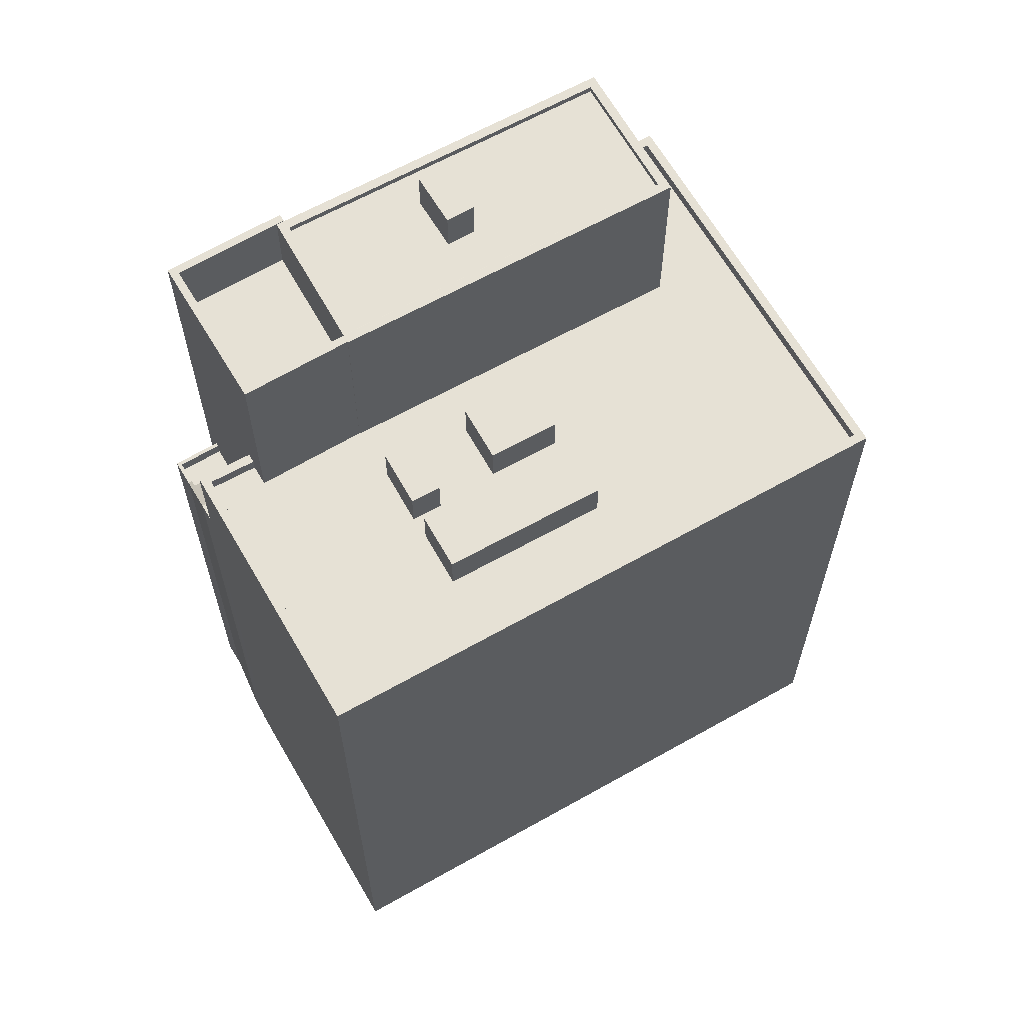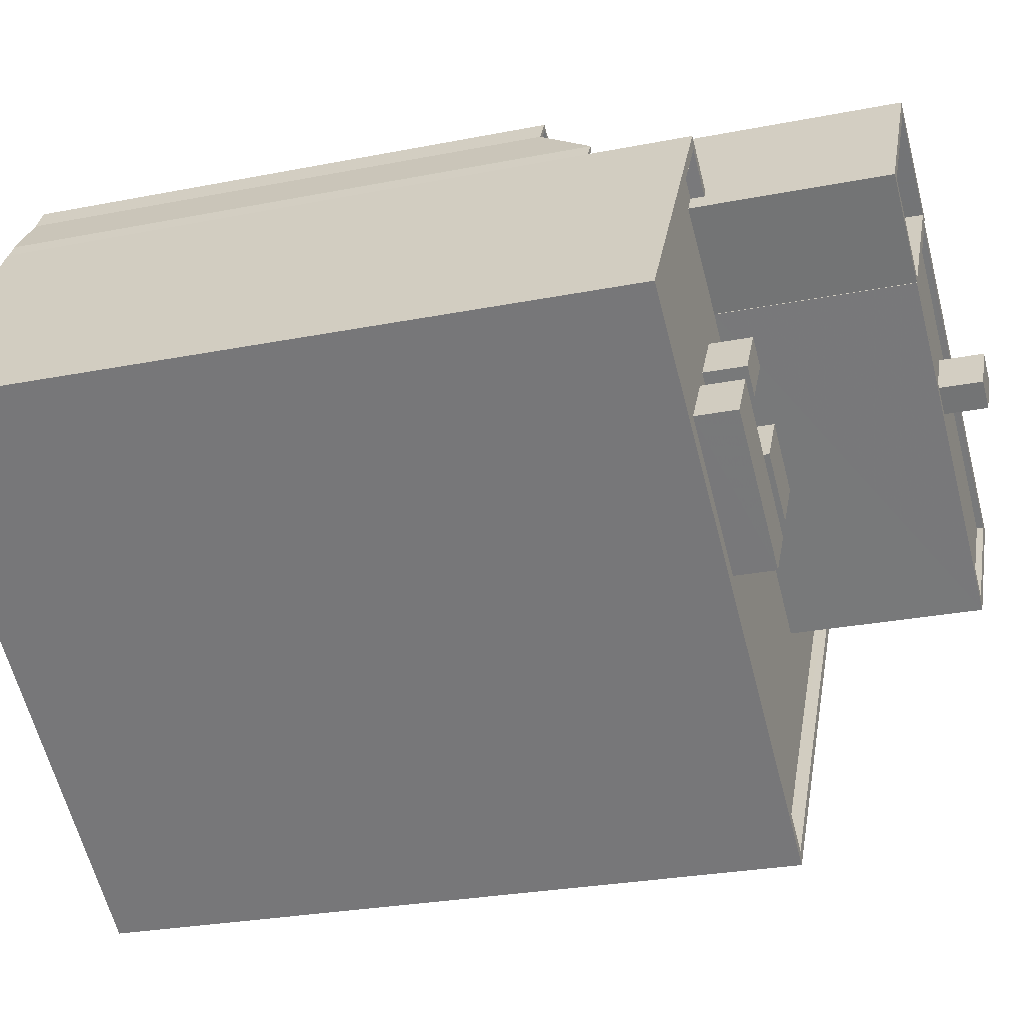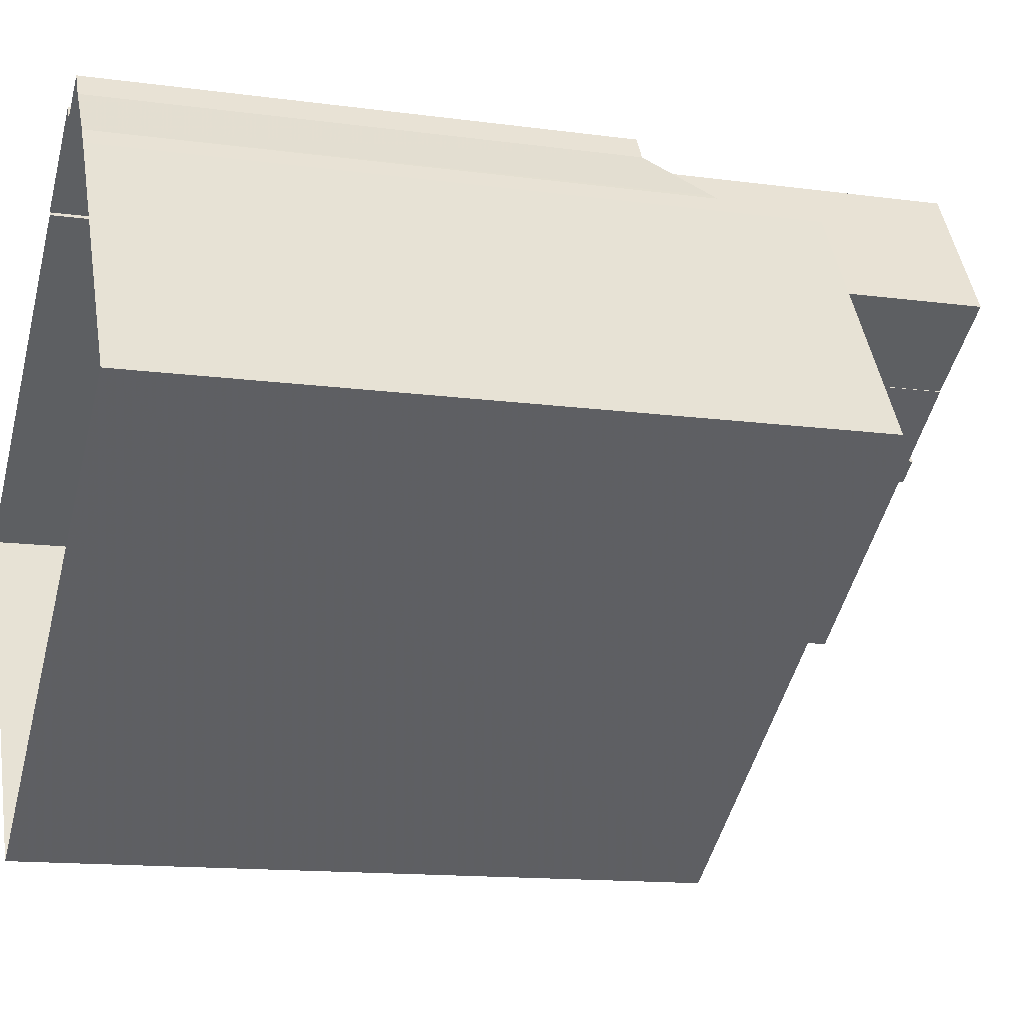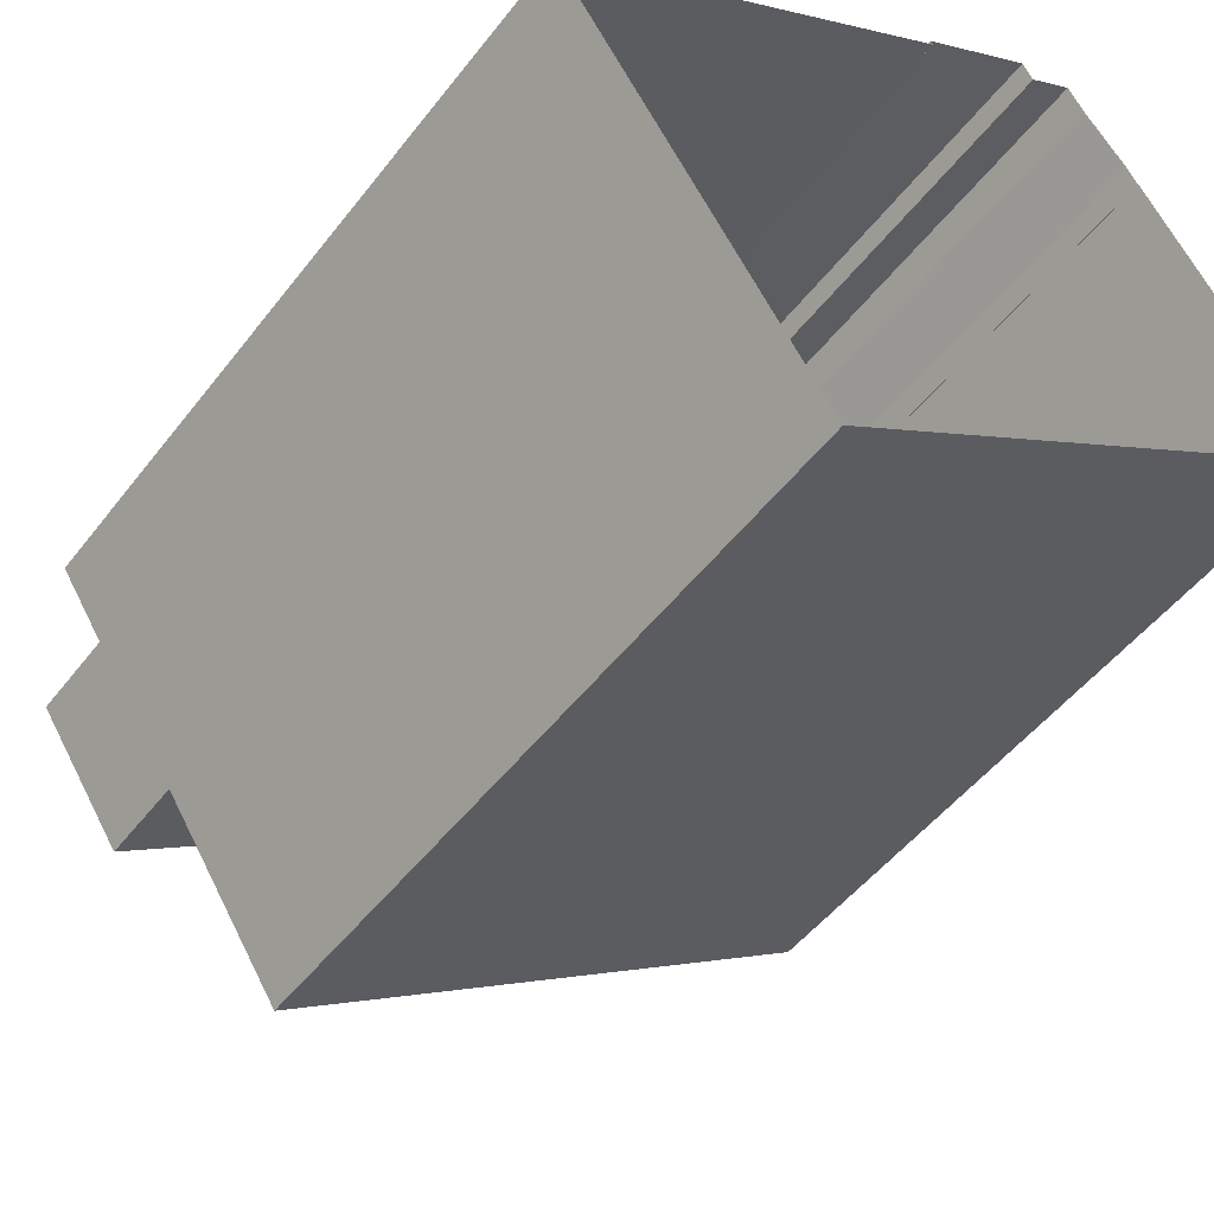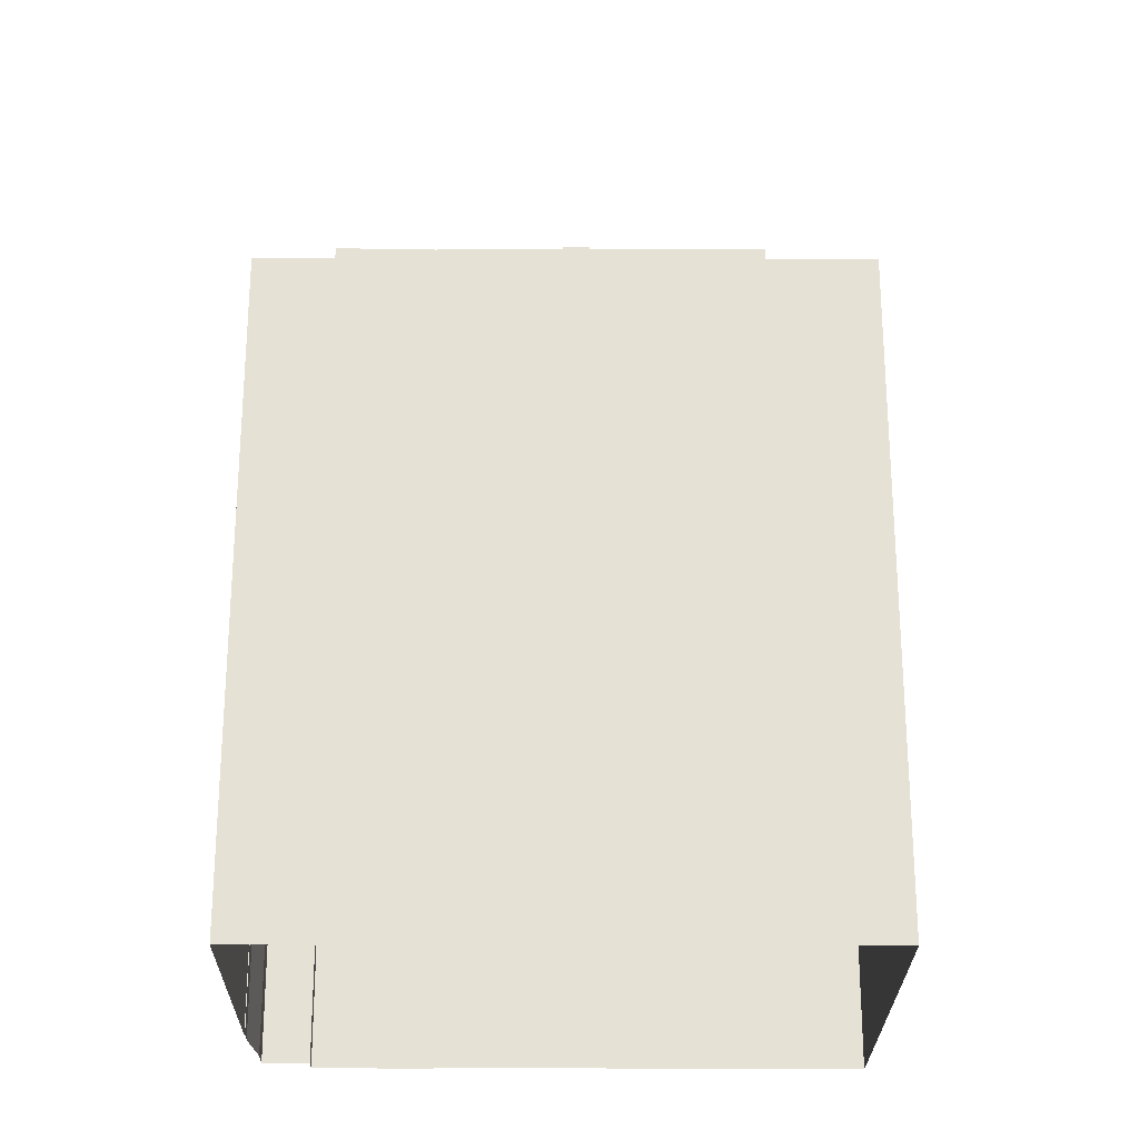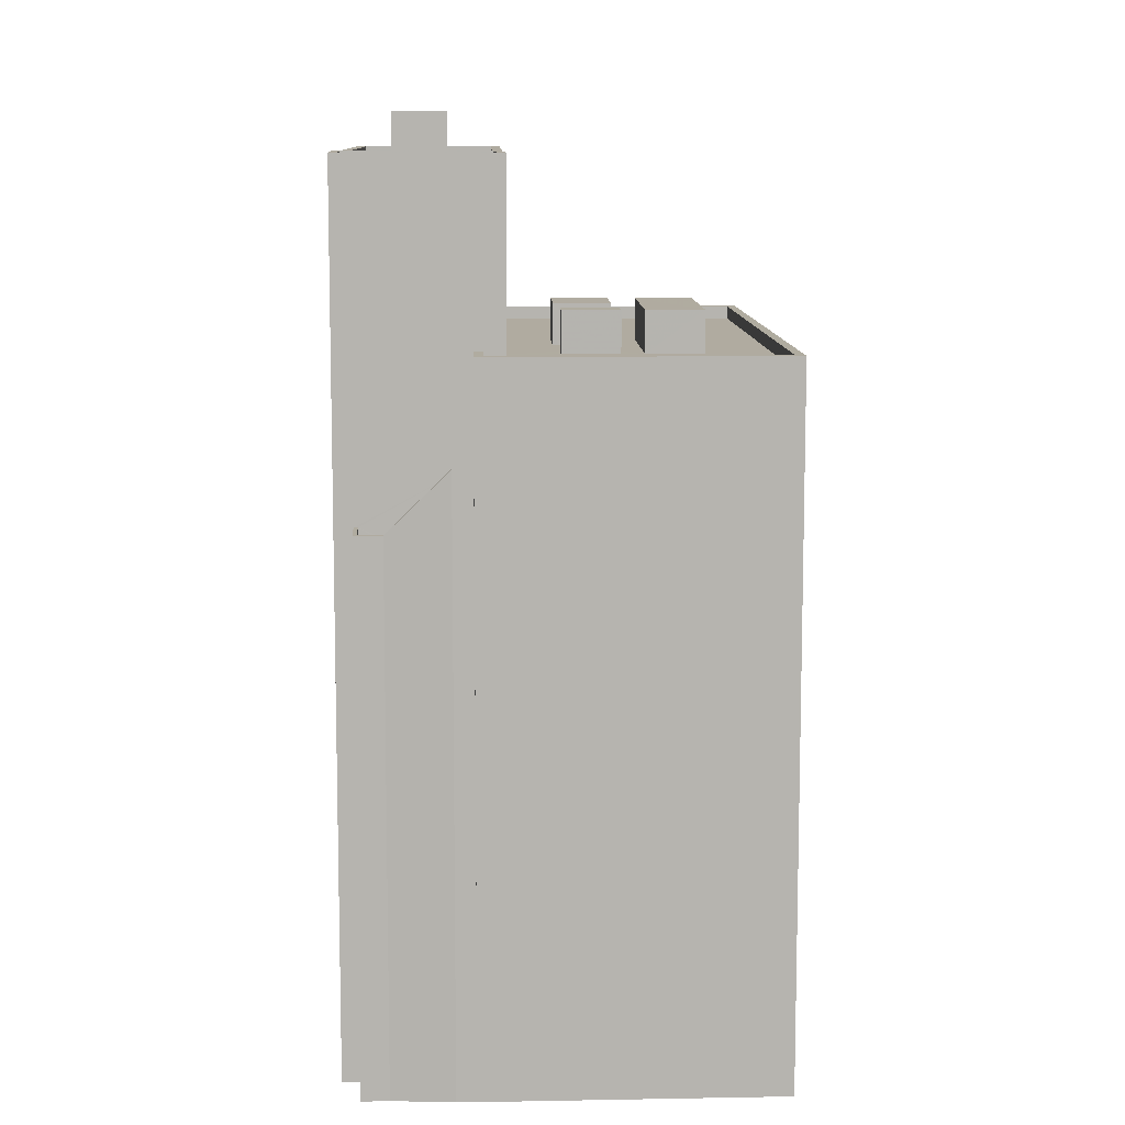
<metadata>
{"format":"obj","ext":"obj","renderer":"f3d","projection":"perspective","resolution":1024,"background":"white","views":[{"elev":64.7,"azim":-62.9,"up":"+Z"},{"elev":-26.7,"azim":-72.7,"up":"+Y"},{"elev":-13.6,"azim":-107.0,"up":"+Y"},{"elev":-48.8,"azim":144.3,"up":"+Y"},{"elev":-25.1,"azim":-33.5,"up":"+Z"},{"elev":9.9,"azim":-125.5,"up":"+Z"}]}
</metadata>
<code>
v -5537 -3.662e+04 2.225
v -5532 -3.664e+04 2.218
v -5551 -3.663e+04 2.224
v -5545 -3.662e+04 2.226
v -5545 -3.662e+04 2.226
v -5523 -3.663e+04 2.221
v -5545 -3.662e+04 2.226
v -5541 -3.662e+04 2.226
v -5541 -3.662e+04 2.226
v -5537 -3.662e+04 2.225
v -5543 -3.662e+04 2.227
v -5544 -3.662e+04 2.226
v -5543 -3.662e+04 24.08
v -5542 -3.662e+04 22.6
v -5545 -3.662e+04 23.97
v -5543 -3.662e+04 21.84
v -5542 -3.662e+04 21.93
v -5543 -3.662e+04 24.11
v -5545 -3.662e+04 24.12
v -5542 -3.662e+04 21.84
v -5545 -3.662e+04 24.62
v -5545 -3.662e+04 24.62
v -5545 -3.662e+04 24.47
v -5545 -3.662e+04 24.62
v -5544 -3.662e+04 22.48
v -5544 -3.662e+04 22.34
v -5543 -3.662e+04 22.34
v -5543 -3.662e+04 22.34
v -5545 -3.662e+04 24.12
v -5545 -3.662e+04 24.12
v -5544 -3.662e+04 24.11
v -5545 -3.662e+04 24.62
v -5545 -3.662e+04 24.62
v -5543 -3.662e+04 21.84
v -5543 -3.662e+04 21.84
v -5542 -3.662e+04 21.84
v -5543 -3.662e+04 22.34
v -5543 -3.662e+04 22.34
v -5541 -3.662e+04 22.34
v -5542 -3.662e+04 22.34
v -5532 -3.664e+04 28.38
v -5523 -3.663e+04 28.39
v -5524 -3.663e+04 28.39
v -5528 -3.663e+04 28.39
v -5537 -3.662e+04 28.39
v -5551 -3.663e+04 28.39
v -5532 -3.664e+04 28.38
v -5545 -3.662e+04 28.39
v -5545 -3.662e+04 28.39
v -5544 -3.662e+04 28.39
v -5537 -3.662e+04 28.39
v -5544 -3.662e+04 28.39
v -5551 -3.663e+04 28.39
v -5539 -3.664e+04 27.89
v -5532 -3.664e+04 27.88
v -5530 -3.664e+04 27.88
v -5551 -3.663e+04 27.89
v -5545 -3.663e+04 27.89
v -5548 -3.663e+04 27.89
v -5538 -3.664e+04 27.89
v -5543 -3.663e+04 27.89
v -5542 -3.663e+04 27.89
v -5547 -3.663e+04 27.89
v -5543 -3.663e+04 27.89
v -5528 -3.664e+04 27.88
v -5536 -3.663e+04 27.89
v -5538 -3.663e+04 27.89
v -5540 -3.663e+04 27.89
v -5539 -3.663e+04 27.89
v -5541 -3.663e+04 27.89
v -5542 -3.663e+04 27.89
v -5526 -3.663e+04 27.89
v -5524 -3.663e+04 27.89
v -5528 -3.663e+04 27.89
v -5529 -3.663e+04 27.89
v -5544 -3.662e+04 27.89
v -5545 -3.662e+04 27.89
v -5544 -3.663e+04 27.89
v -5539 -3.663e+04 27.89
v -5541 -3.663e+04 27.89
v -5541 -3.663e+04 27.89
v -5541 -3.663e+04 29.46
v -5543 -3.663e+04 29.46
v -5542 -3.663e+04 29.46
v -5542 -3.663e+04 29.46
v -5540 -3.663e+04 29.46
v -5538 -3.663e+04 29.46
v -5536 -3.663e+04 29.46
v -5539 -3.663e+04 29.46
v -5538 -3.664e+04 29.46
v -5545 -3.663e+04 29.46
v -5539 -3.664e+04 29.46
v -5543 -3.663e+04 29.46
v -5537 -3.662e+04 32.6
v -5537 -3.662e+04 32.6
v -5538 -3.662e+04 32.6
v -5541 -3.663e+04 32.6
v -5541 -3.662e+04 32.61
v -5544 -3.662e+04 32.6
v -5540 -3.663e+04 35.1
v -5540 -3.663e+04 35.1
v -5540 -3.663e+04 35.1
v -5541 -3.663e+04 35.1
v -5544 -3.663e+04 35.1
v -5544 -3.662e+04 35.1
v -5541 -3.662e+04 35.11
v -5537 -3.662e+04 35.1
v -5537 -3.662e+04 35.1
v -5541 -3.662e+04 35.11
v -5541 -3.663e+04 35.1
v -5529 -3.663e+04 35.1
v -5526 -3.663e+04 35.1
v -5527 -3.663e+04 35.1
v -5540 -3.663e+04 35.1
v -5538 -3.662e+04 35.1
v -5537 -3.662e+04 35.1
v -5530 -3.663e+04 35.1
v -5533 -3.663e+04 34.85
v -5527 -3.663e+04 34.85
v -5533 -3.663e+04 34.85
v -5530 -3.663e+04 34.85
v -5534 -3.663e+04 34.85
v -5535 -3.663e+04 34.85
v -5535 -3.663e+04 34.85
v -5540 -3.663e+04 34.85
v -5534 -3.663e+04 34.85
v -5537 -3.662e+04 34.85
v -5541 -3.663e+04 35.1
v -5534 -3.663e+04 36.5
v -5535 -3.663e+04 36.5
v -5534 -3.663e+04 36.5
v -5533 -3.663e+04 36.5
f 1 2 3
f 3 4 5
f 1 6 2
f 7 8 5
f 9 10 1
f 11 8 12
f 7 12 8
f 1 8 9
f 5 1 3
f 5 8 1
f 13 14 15
f 14 16 15
f 14 17 16
f 18 15 19
f 18 13 15
f 20 16 17
f 21 22 23
f 24 25 23
f 22 24 23
f 23 25 26
f 27 28 25
f 25 28 26
f 29 30 19
f 30 31 18
f 30 18 19
f 32 22 21
f 32 33 22
f 34 16 35
f 35 16 36
f 16 20 36
f 26 28 37
f 26 37 38
f 37 39 38
f 37 40 39
f 41 42 43
f 44 42 45
f 46 41 47
f 48 49 46
f 50 49 48
f 44 45 51
f 50 48 52
f 47 41 43
f 43 42 44
f 46 47 53
f 48 46 53
f 54 55 56
f 55 54 57
f 57 58 59
f 56 60 54
f 59 58 61
f 54 58 57
f 62 63 64
f 65 66 67
f 63 59 64
f 56 65 67
f 64 59 61
f 68 69 70
f 60 56 67
f 60 68 61
f 71 64 61
f 68 70 71
f 60 67 68
f 68 71 61
f 72 73 74
f 75 65 73
f 76 77 78
f 78 77 63
f 66 65 75
f 69 79 70
f 62 78 63
f 66 80 79
f 70 80 62
f 80 81 78
f 75 73 72
f 75 80 66
f 79 80 70
f 80 78 62
f 82 83 84
f 82 85 83
f 86 87 88
f 89 86 88
f 90 91 92
f 90 93 91
f 94 95 96
f 97 96 98
f 97 98 99
f 96 95 98
f 100 101 102
f 100 102 103
f 104 103 105
f 106 107 108
f 106 108 109
f 104 105 109
f 110 103 102
f 105 106 109
f 105 103 110
f 111 112 113
f 114 110 102
f 115 110 116
f 115 113 112
f 111 113 117
f 116 110 114
f 113 115 116
f 118 119 120
f 121 119 122
f 123 121 122
f 119 118 122
f 124 123 122
f 123 124 125
f 118 120 126
f 127 125 124
f 120 127 126
f 127 124 126
f 114 101 117
f 117 100 111
f 111 100 128
f 114 102 101
f 100 103 128
f 101 100 117
f 129 130 131
f 132 129 131
f 27 25 16
f 16 25 15
f 15 24 19
f 15 25 24
f 22 19 24
f 22 29 19
f 34 27 16
f 34 28 27
f 23 26 7
f 23 7 21
f 26 12 7
f 32 21 7
f 5 32 7
f 33 29 22
f 33 30 29
f 26 38 11
f 12 26 11
f 11 39 8
f 11 38 39
f 40 37 35
f 36 40 35
f 28 34 35
f 37 28 35
f 33 50 31
f 50 33 49
f 49 32 4
f 30 33 31
f 4 32 5
f 33 32 49
f 46 49 4
f 3 46 4
f 41 46 3
f 2 41 3
f 1 42 6
f 1 45 42
f 41 2 6
f 42 41 6
f 57 47 55
f 57 53 47
f 77 48 63
f 63 48 59
f 59 53 57
f 59 48 53
f 52 48 77
f 76 52 77
f 74 73 43
f 44 74 43
f 55 47 56
f 56 47 65
f 65 43 73
f 65 47 43
f 70 84 71
f 70 82 84
f 84 83 64
f 71 84 64
f 83 85 62
f 64 83 62
f 62 82 70
f 62 85 82
f 66 87 67
f 66 88 87
f 87 86 68
f 67 87 68
f 79 69 89
f 69 68 86
f 89 69 86
f 79 88 66
f 79 89 88
f 60 92 54
f 60 90 92
f 92 91 58
f 54 92 58
f 91 93 61
f 58 91 61
f 61 90 60
f 61 93 90
f 107 95 108
f 108 45 10
f 10 45 1
f 95 94 51
f 45 95 51
f 108 95 45
f 9 8 39
f 9 39 109
f 109 50 104
f 52 78 104
f 52 76 78
f 31 50 18
f 40 20 17
f 36 20 40
f 50 52 104
f 40 17 14
f 40 14 13
f 39 40 13
f 50 13 18
f 109 39 50
f 39 13 50
f 108 9 109
f 108 10 9
f 103 104 78
f 81 103 78
f 107 106 98
f 95 107 98
f 99 105 110
f 97 99 110
f 98 105 99
f 98 106 105
f 127 114 125
f 127 116 114
f 119 113 120
f 120 116 127
f 120 113 116
f 117 119 121
f 117 113 119
f 121 123 117
f 123 125 114
f 123 114 117
f 96 115 94
f 51 94 44
f 74 44 72
f 94 115 112
f 72 44 112
f 44 94 112
f 111 72 112
f 111 75 72
f 80 75 111
f 128 80 111
f 128 81 80
f 128 103 81
f 110 115 96
f 97 110 96
f 124 131 130
f 124 122 131
f 126 124 130
f 129 126 130
f 132 126 129
f 132 118 126
f 131 118 132
f 131 122 118

</code>
